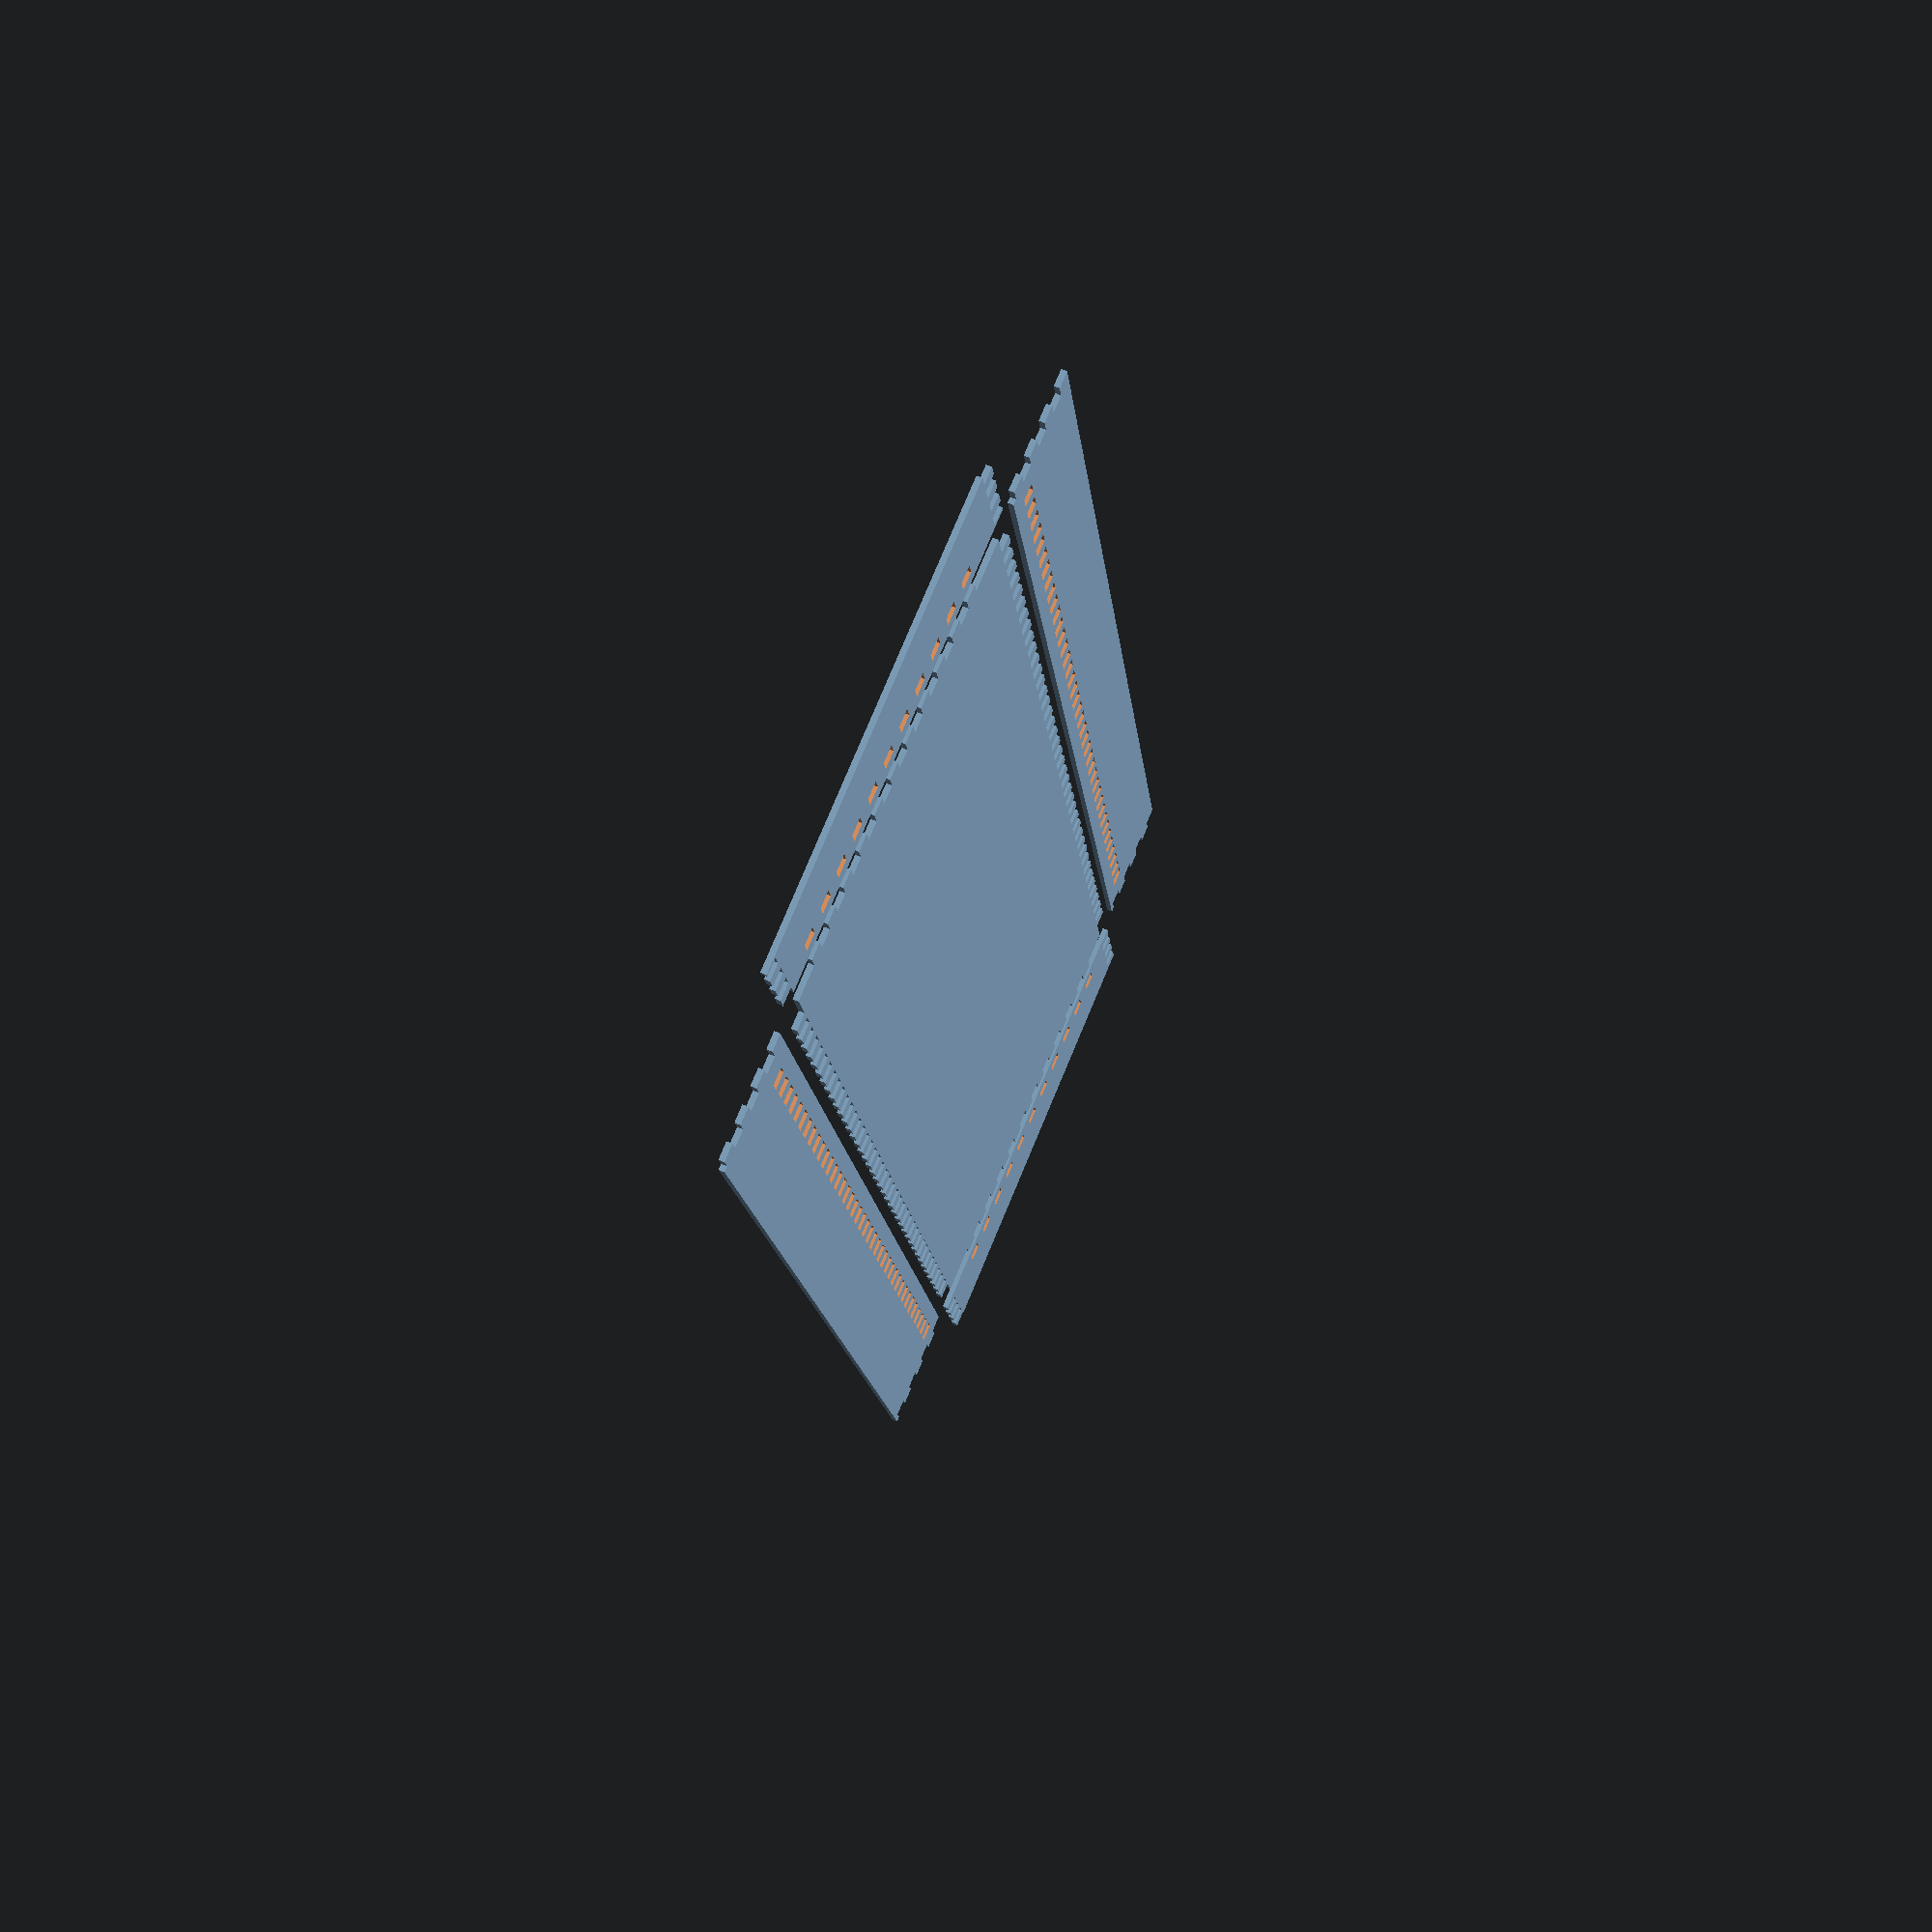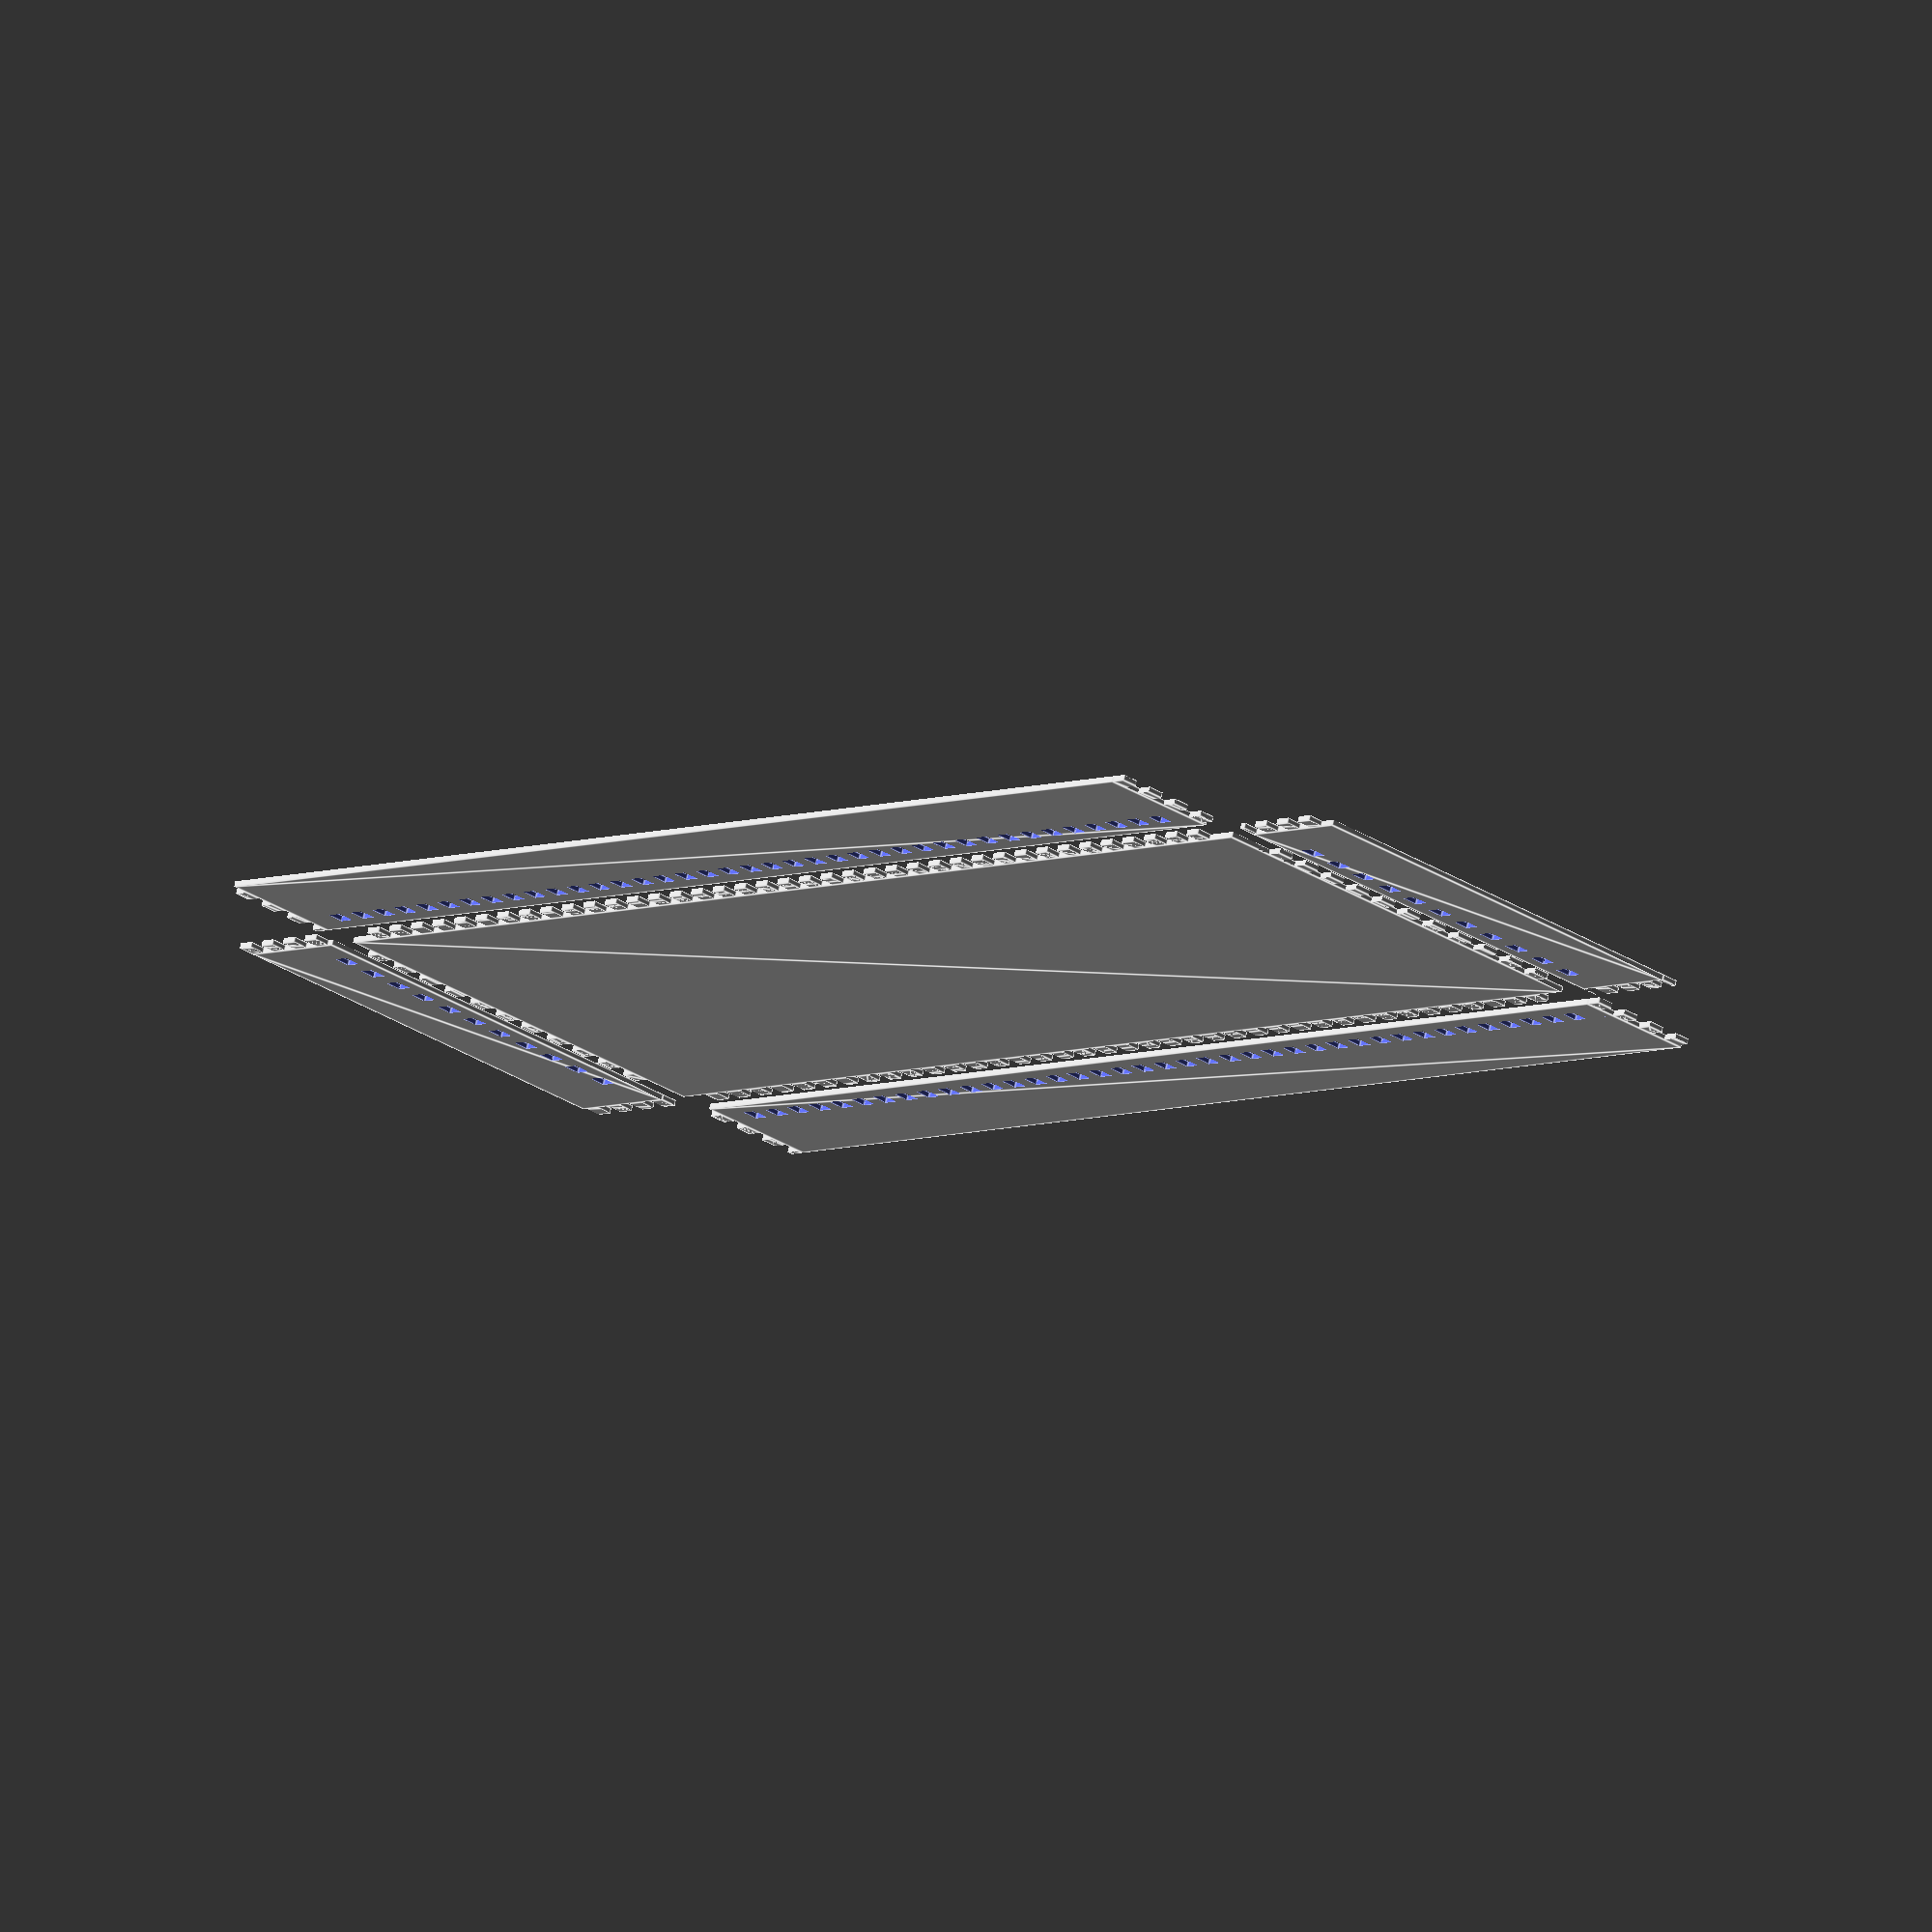
<openscad>
width = 244.5;
height = 77.75;
d = 3;
notch = 3;
bottom_gap = d;
case_height = 19 + bottom_gap;

buffer = 2*notch;

gap_closer = 1e-3;

module box_joints(w, h, n = 100) {
    for (i = [0:n]) {
        translate([i * 2 * w, 0]) {
            square([w, h]);
        }
    }    
}

module bottom_plate_south_joints() {
    translate([buffer, -d+gap_closer])
        intersection() {
            square([width - 2*buffer, d]);
            box_joints(notch, d);
        }
}

module bottom_plate_north_joints() {
    translate([width, height + d])
        mirror([-1, 0, 0])
            translate([buffer, -d])
                intersection() {
                    square([width - 2*buffer, d]);
                    box_joints(notch, d);
                }
}

module bottom_plate_west_joints() {
    translate([-d, buffer])
        intersection() {
            square([d, height - 2*buffer]);
            translate([0, height - 2*buffer])
                rotate([0, 0, -90])
                    box_joints(notch, d);
        }
}

module bottom_plate_east_joints() {
    translate([width, height - buffer])
    mirror([0, 1, 0])
        intersection() {
            square([d, height - 2*buffer]);
            translate([0, height - 2*buffer])
                rotate([0, 0, -90])
                    box_joints(notch, d);
        }
}

module bottom_plate() {
    union() {
        square([width, height]);
        bottom_plate_south_joints();
        bottom_plate_north_joints();
        bottom_plate_east_joints();
        bottom_plate_west_joints();
    }
}

module north_plate() {
    union() {
        difference() {
            square([width, case_height]);
            translate([0, -height+bottom_gap])
                bottom_plate_north_joints();
        }
        intersection() {
            translate([0, 0])
                rotate([0, 0, 90])
                    box_joints(notch, d);
            translate([-d, 0])
                square([d, case_height]);
        }
        translate([width + d - gap_closer, 0])
            intersection() {
                translate([0, notch])
                    rotate([0, 0, 90])
                        box_joints(notch, d);
                translate([-d, 0])
                    square([d, case_height]);
            }
    }
}

module south_plate() {
    union() {
        difference() {
            square([width, case_height]);
            translate([0, case_height-bottom_gap])
                bottom_plate_south_joints();
        }
         intersection() {
            translate([0, 0])
                rotate([0, 0, 90])
                    box_joints(notch, d);
            translate([-d, 0])
                square([d, case_height]);
        }
        translate([width + d - gap_closer, 0])
            intersection() {
                translate([0, notch])
                    rotate([0, 0, 90])
                        box_joints(notch, d);
                translate([-d, 0])
                    square([d, case_height]);
            }
    }
}

module east_plate() {
    union() {
        difference() {
            square([case_height, height]);
            translate([-width+bottom_gap, 0])
                bottom_plate_east_joints();
        }
        intersection() {
            translate([0, height])
                box_joints(notch, d);
            translate([0, height])
                square([case_height, d]);
        }
        translate([0, -d])
            intersection() {
                translate([-ceil(case_height / notch)*notch + (case_height % (2*notch)) - notch, 0])
                    box_joints(notch, d);
                translate([0, 0])
                    square([case_height, d]);
            }
    }
}

module west_plate() {
    union() {
        difference() {
            square([case_height, height]);
            translate([case_height-bottom_gap, 0])
                bottom_plate_west_joints();
        }
        intersection() {
            translate([-ceil(case_height / notch)*notch + (case_height % (2*notch)), height])
                box_joints(notch, d);
            translate([0, height])
                square([case_height, d]);
        }
        translate([0, -d])
            intersection() {
                translate([notch, 0])
                    box_joints(notch, d);
                translate([0, 0])
                    square([case_height, d]);
            }
    }
}



bottom_plate();
translate([0, height + buffer])
    north_plate();
translate([0, -case_height - buffer])
    south_plate();
translate([width + buffer, 0])
    east_plate();
translate([-case_height - buffer, 0])
    west_plate();
</openscad>
<views>
elev=116.0 azim=283.1 roll=66.7 proj=p view=solid
elev=286.4 azim=130.2 roll=13.1 proj=o view=edges
</views>
